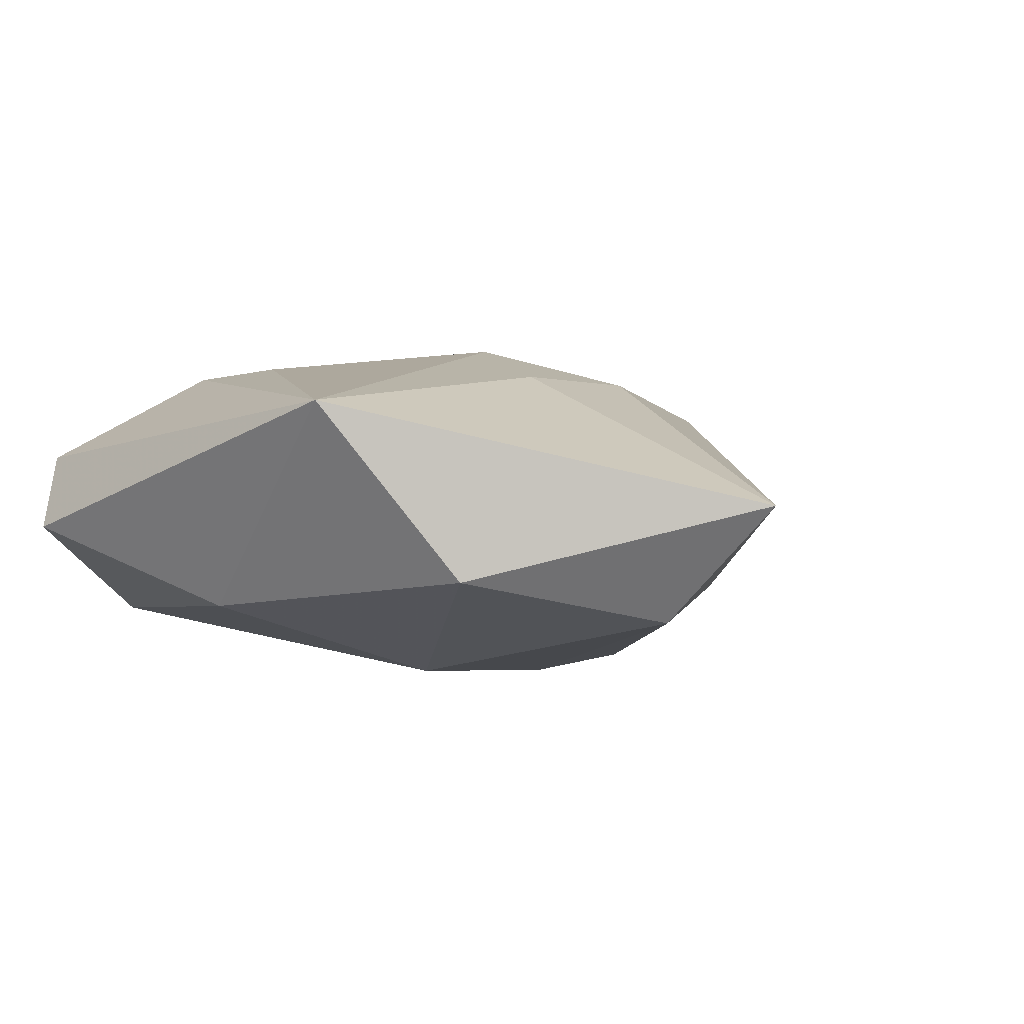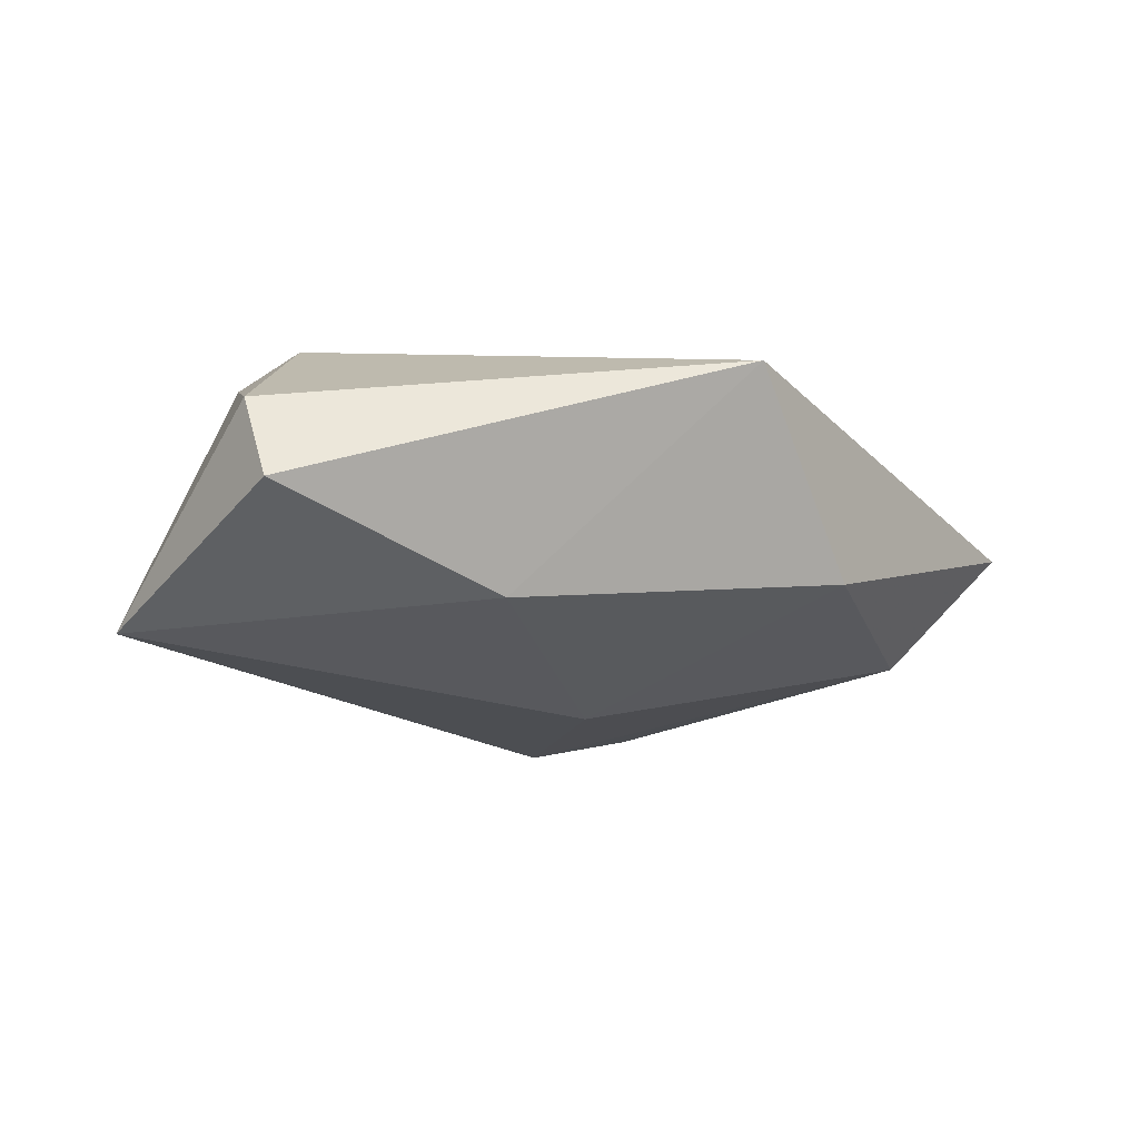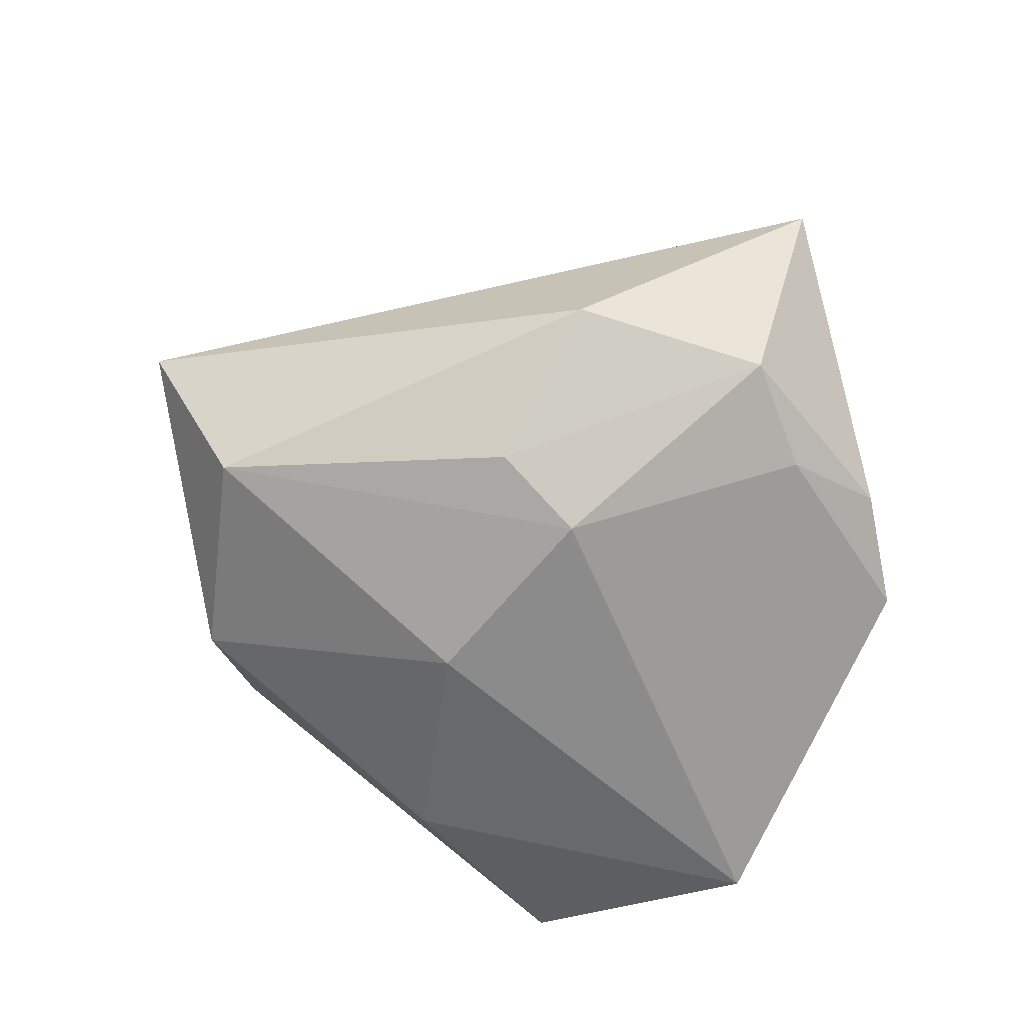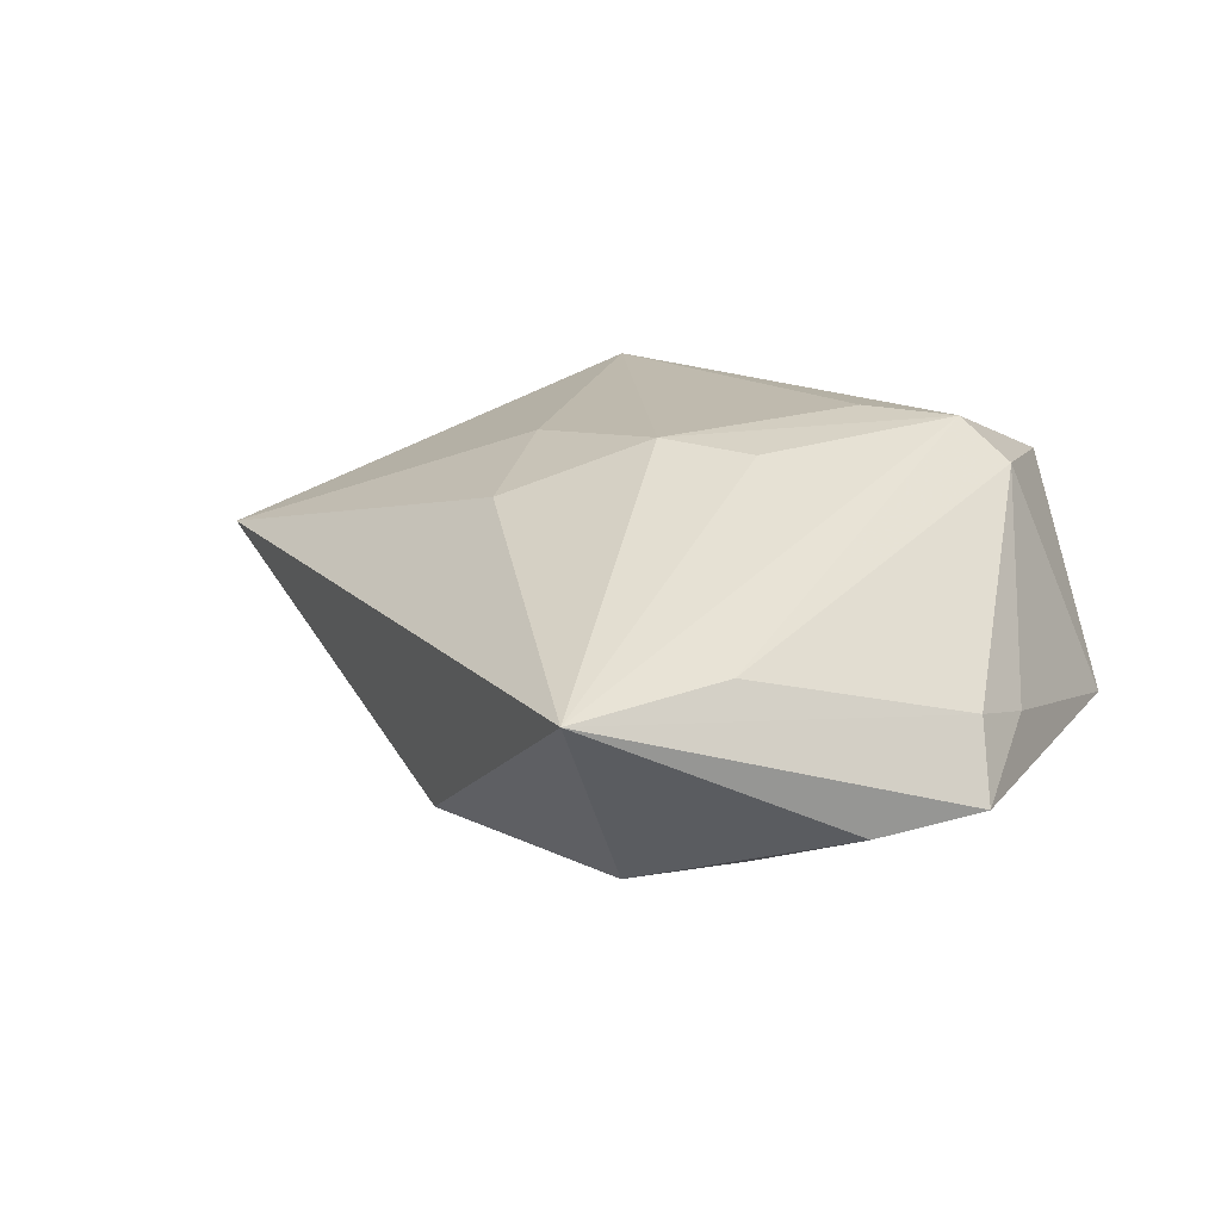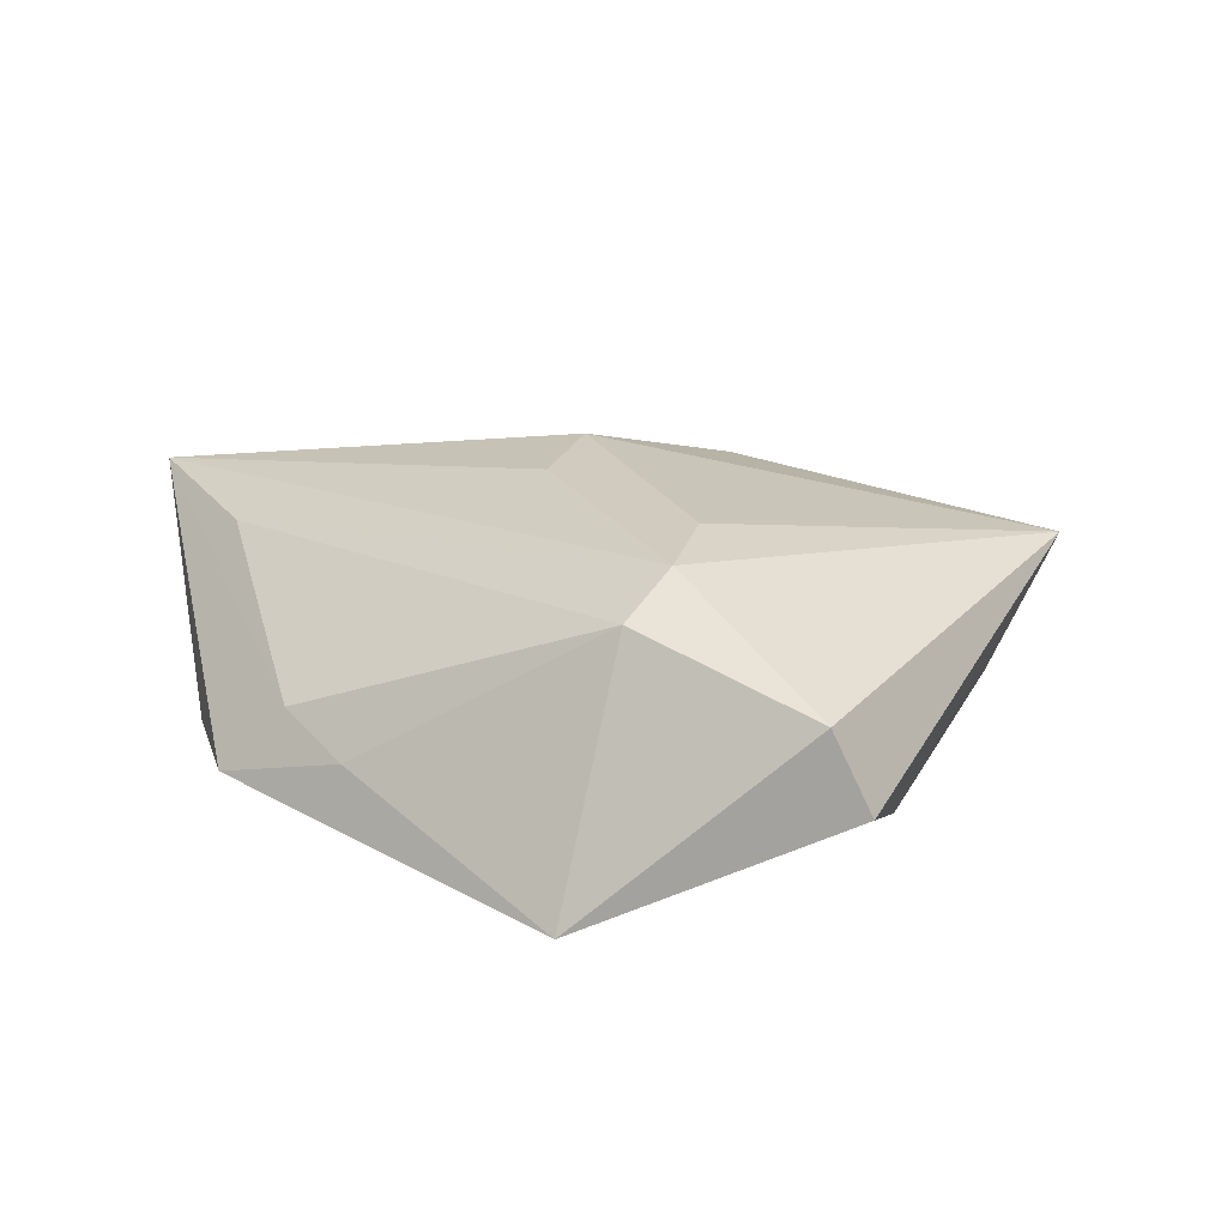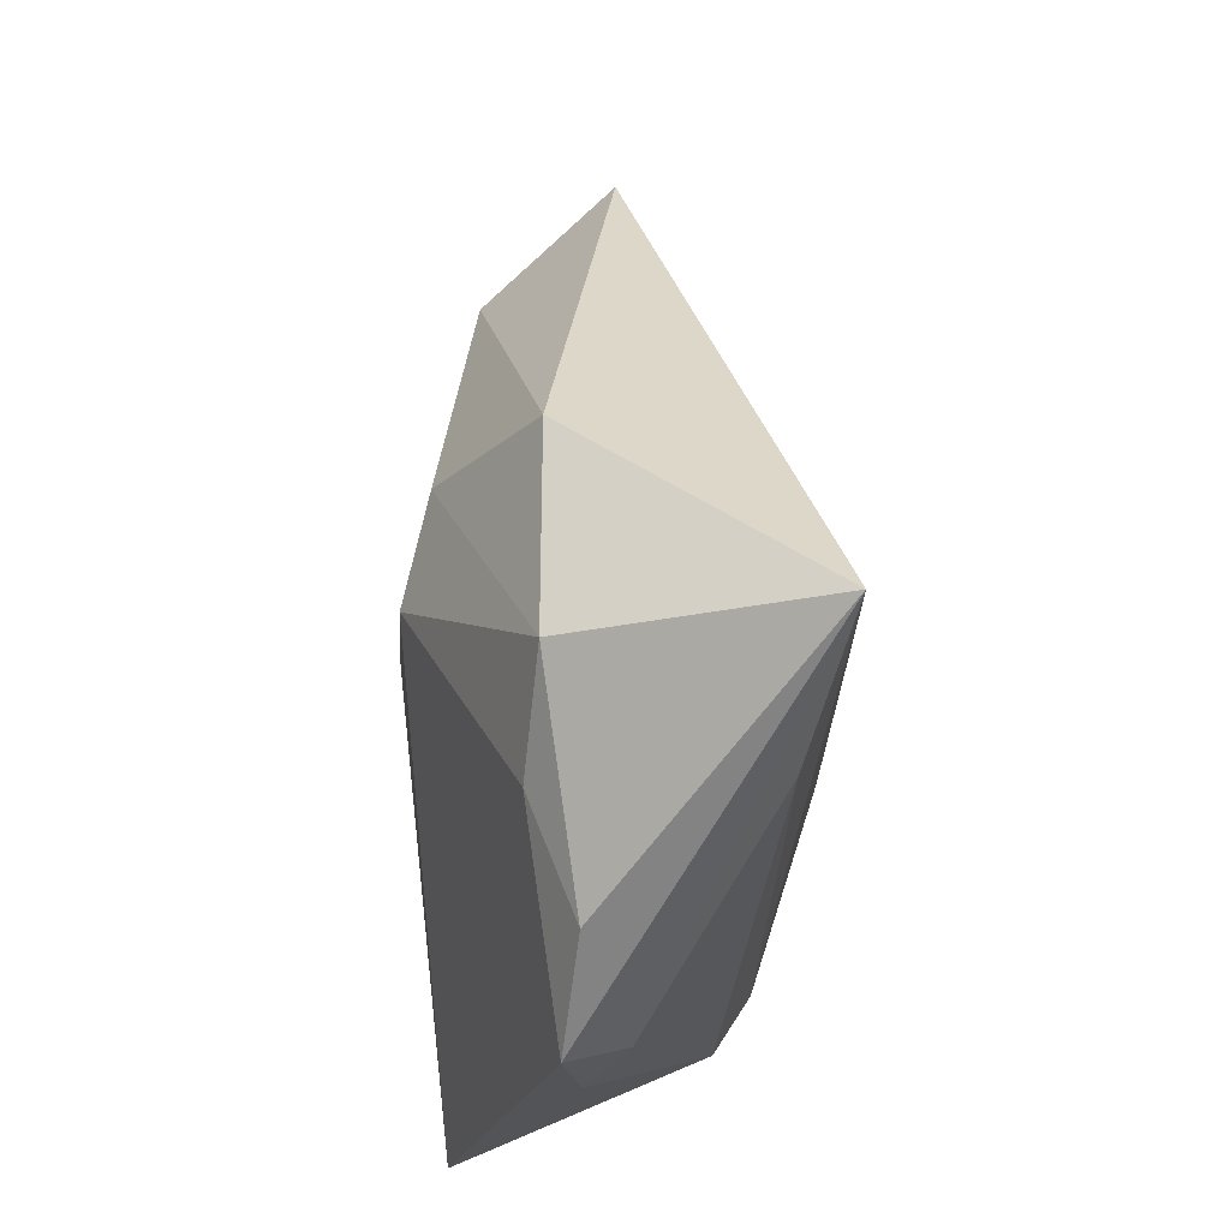
<metadata>
{"format":"obj","ext":"obj","renderer":"f3d","projection":"perspective","resolution":1024,"background":"white","views":[{"elev":-0.1,"azim":137.7,"up":"+Z"},{"elev":-12.0,"azim":85.9,"up":"+Z"},{"elev":-70.7,"azim":-119.5,"up":"+Z"},{"elev":25.9,"azim":-68.0,"up":"+Z"},{"elev":17.5,"azim":33.8,"up":"+Z"},{"elev":-20.2,"azim":-97.3,"up":"+Y"}]}
</metadata>
<code>
v -0.02991 -0.0295 -0.006065
v -0.01377 -0.0355 0.0003357
v 0.001869 0.0176 0.01585
v 0.0252 0.03173 -0.007712
v -0.01574 0.01479 0.01564
v -0.01981 -0.03828 -0.006424
v 0.03255 -0.002257 -0.01098
v 0.02006 -0.04036 -0.0127
v 0.002891 0.04079 -0.01241
v 0.02069 -0.02291 0.01655
v -0.05283 -0.008216 0.01299
v 0.01955 -0.0291 0.01254
v -0.03841 -0.008011 -0.01041
v -0.03376 0.01343 -0.009793
v -0.002961 -0.008438 0.01881
v -0.01297 0.002981 -0.02028
v -0.005221 0.001419 0.02008
v -0.01606 0.01356 -0.01792
v 0.04238 -0.02492 -0.001902
v -0.03499 -0.01762 0.01094
v 0.03718 0.02212 0.0117
v -0.005538 -0.03749 -0.002967
v 0.01723 -0.01297 0.01756
v 0.03917 -0.02716 0.006491
v -0.0007734 0.0533 0.0005106
v 0.009206 0.007058 -0.01911
v -0.03019 -0.01801 -0.0108
f 5 25 11
f 11 25 14
f 9 14 25
f 7 21 19
f 21 25 3
f 25 5 3
f 16 9 26
f 4 21 7
f 7 26 4
f 4 26 9
f 4 25 21
f 4 9 25
f 18 9 16
f 14 9 18
f 24 19 21
f 11 6 2
f 11 14 13
f 13 18 16
f 14 18 13
f 17 3 5
f 17 5 11
f 21 3 17
f 7 19 8
f 8 26 7
f 19 24 8
f 8 6 16
f 16 26 8
f 8 24 12
f 11 2 20
f 20 2 12
f 1 6 11
f 11 13 1
f 16 6 27
f 27 13 16
f 6 1 27
f 27 1 13
f 11 20 10
f 10 20 12
f 10 24 21
f 12 24 10
f 12 2 22
f 22 8 12
f 22 2 6
f 6 8 22
f 15 17 11
f 11 10 15
f 15 10 17
f 21 17 23
f 23 10 21
f 17 10 23

</code>
